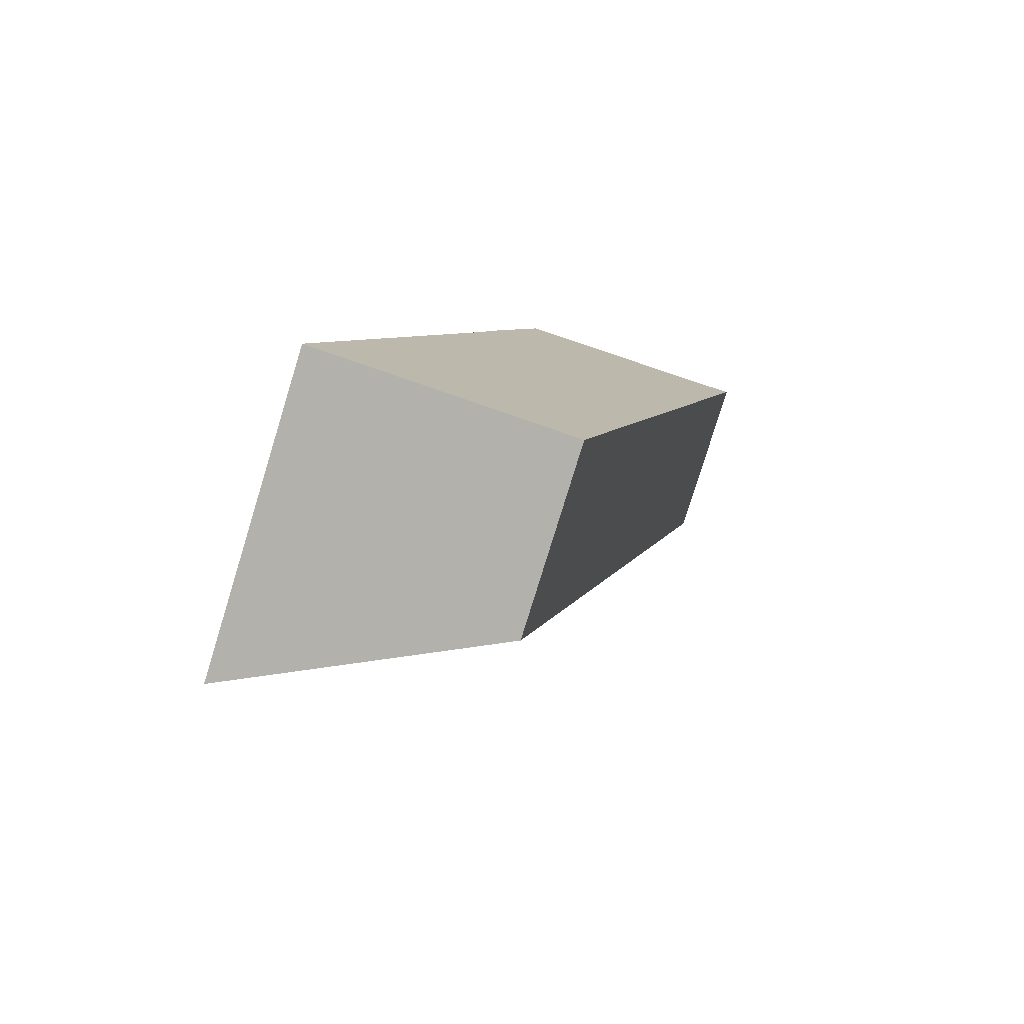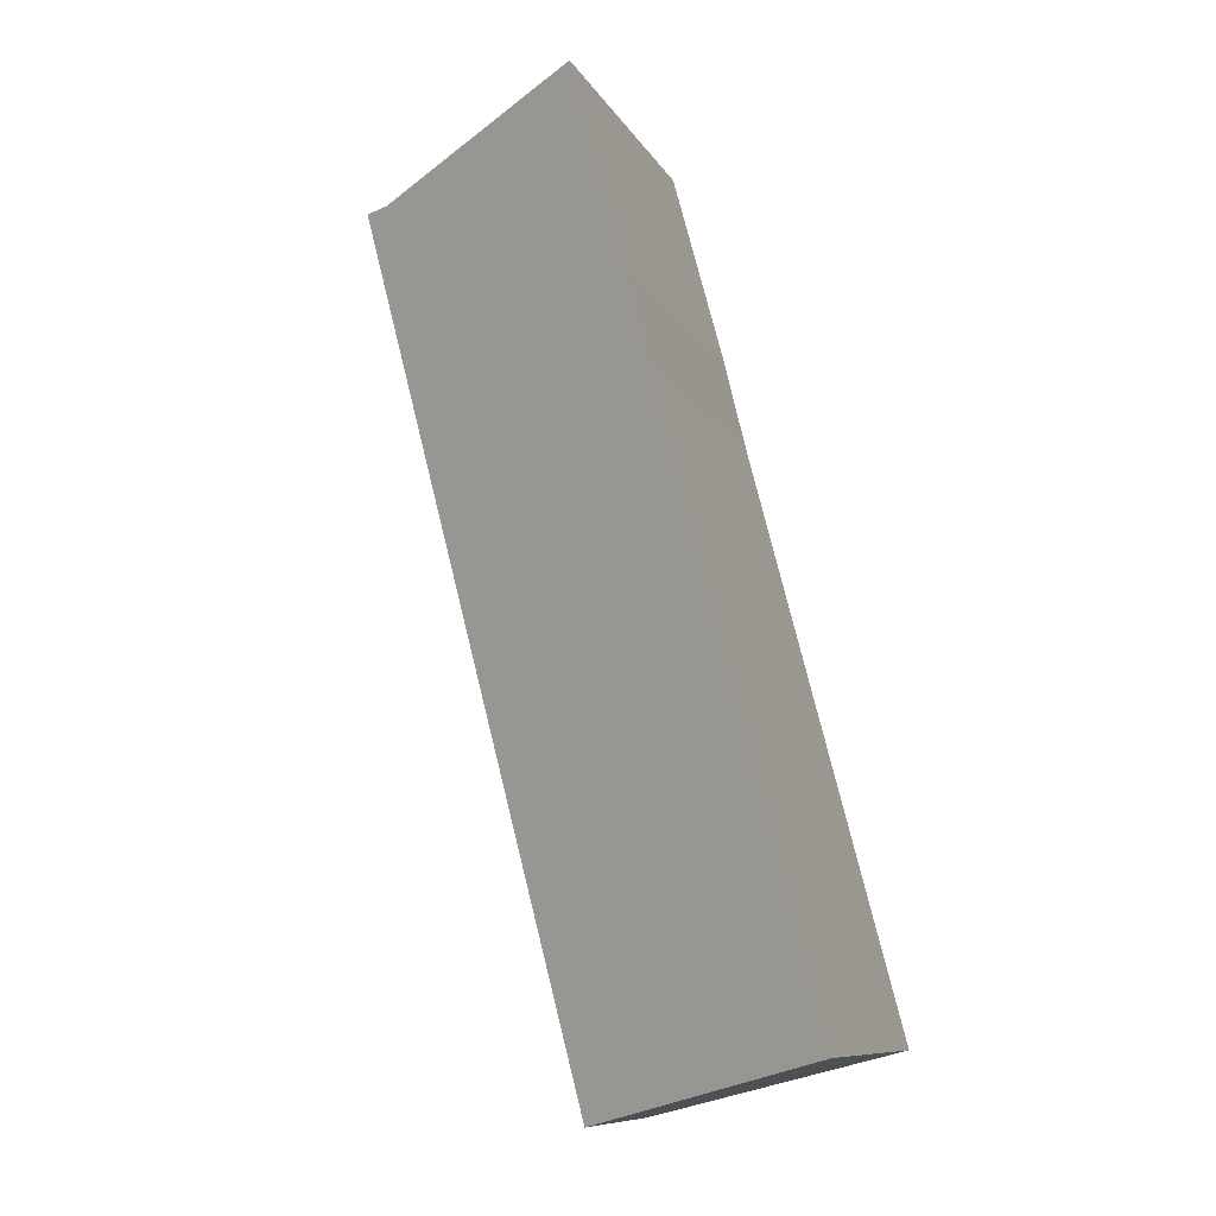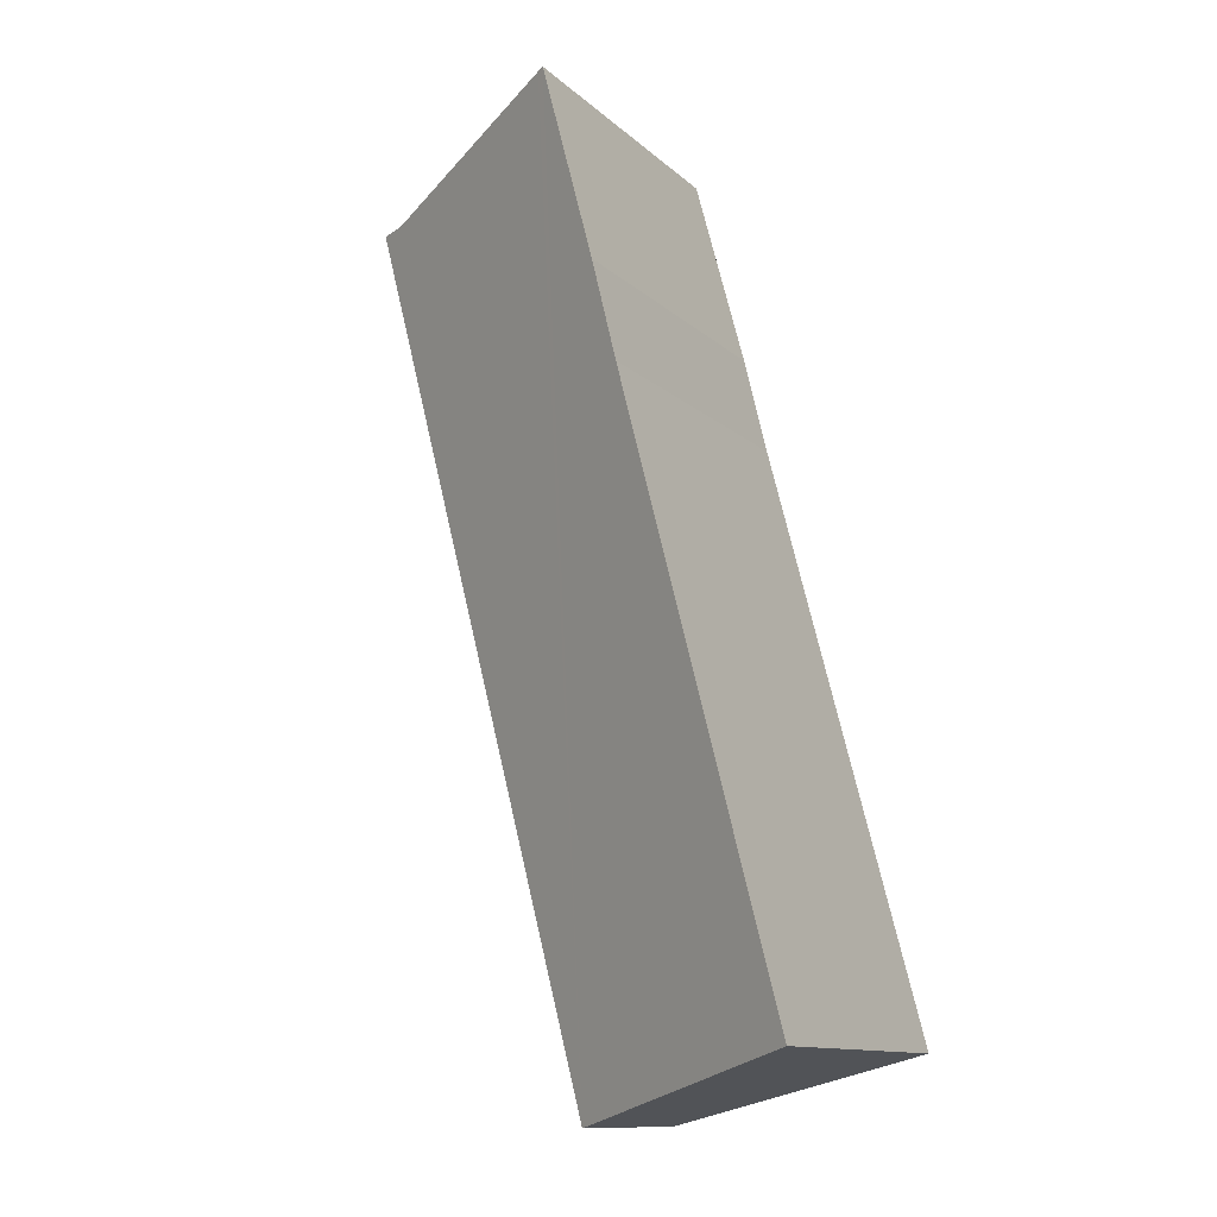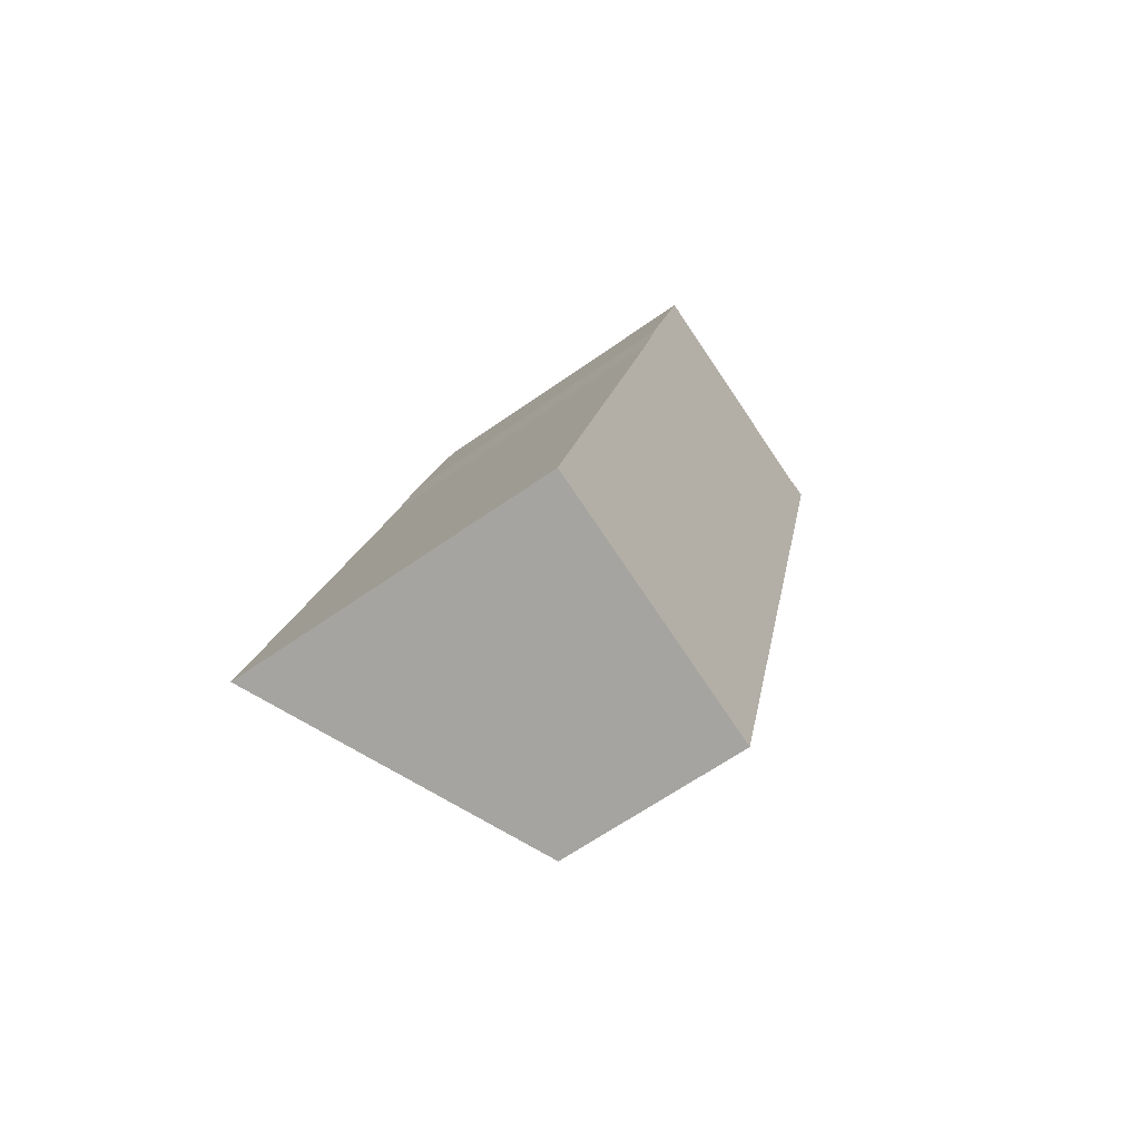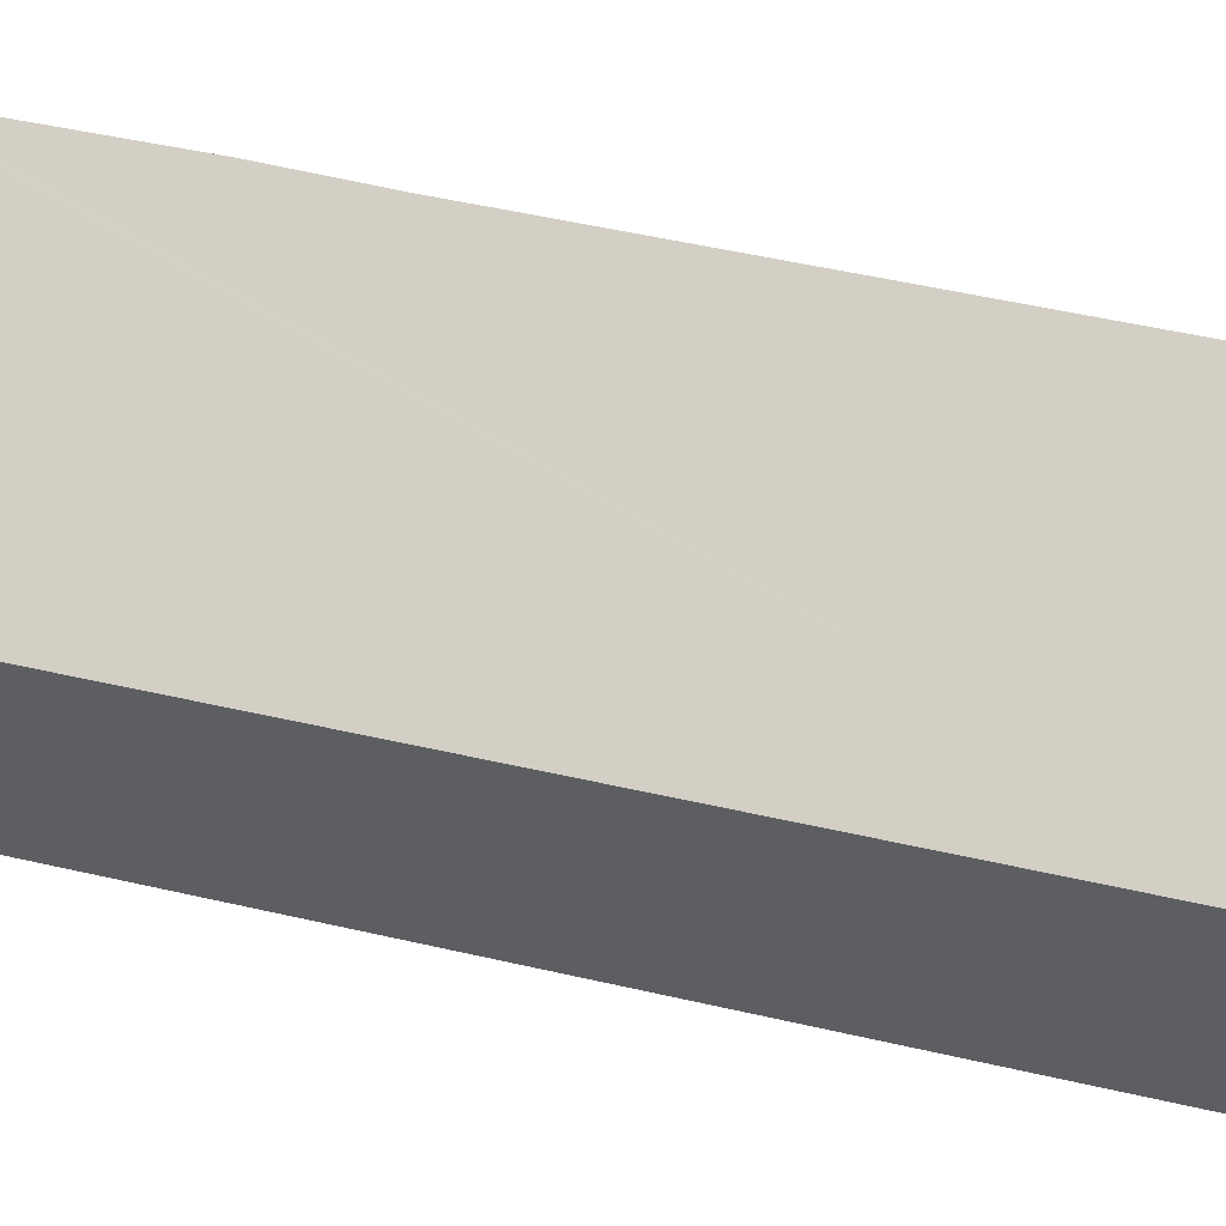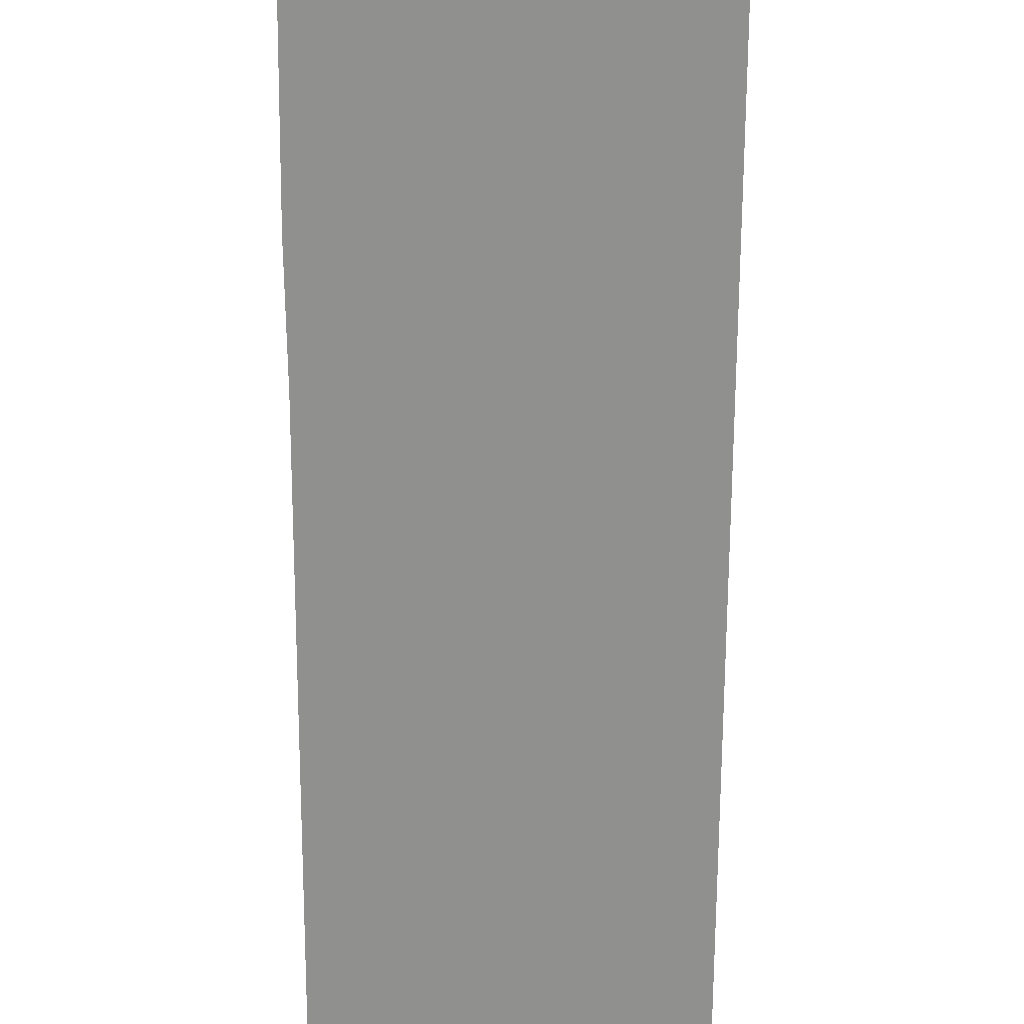
<metadata>
{"format":"obj","ext":"obj","renderer":"f3d","projection":"perspective","resolution":1024,"background":"white","views":[{"elev":-79.4,"azim":-17.1,"up":"+Z"},{"elev":-9.7,"azim":-161.7,"up":"+Z"},{"elev":-12.1,"azim":-152.3,"up":"+Z"},{"elev":-63.3,"azim":-54.4,"up":"+Z"},{"elev":49.7,"azim":119.0,"up":"+Y"},{"elev":-65.5,"azim":14.3,"up":"+Y"}]}
</metadata>
<code>
v  3.522 7.554 13.69
v  6.01 4.301 -1.534
v  0 7.555 4.626e-16
v  4.069 7.574 15.97
v  5.142 7.557 20.02
v  5.269 7.555 20.49
v  5.429 7.469 20.45
v  10.73 4.575 18.91
v  11.34 4.261 18.89
v  4.069 -9.778e-16 15.97
v  5.269 -1.255e-15 20.49
v  5.142 -1.226e-15 20.02
v  0 0 0
v  3.522 -8.383e-16 13.69
v  5.429 -1.252e-15 20.45
v  10.73 -1.158e-15 18.91
v  11.34 -1.157e-15 18.89
v  6.01 9.393e-17 -1.534
g defaultobject
f 1 2 3
f 2 1 4
f 2 4 5
f 2 5 6
f 2 6 7
f 2 7 8
f 2 8 9
f 10 5 4
f 5 10 6
f 6 10 11
f 11 10 12
f 13 1 3
f 1 13 14
f 1 14 4
f 4 14 10
f 11 7 6
f 7 11 15
f 15 8 7
f 8 15 16
f 16 9 8
f 9 16 17
f 18 9 17
f 9 18 2
f 2 13 3
f 13 2 18
f 16 18 17
f 18 16 15
f 18 15 11
f 18 11 12
f 18 12 10
f 18 10 14
f 18 14 13

</code>
